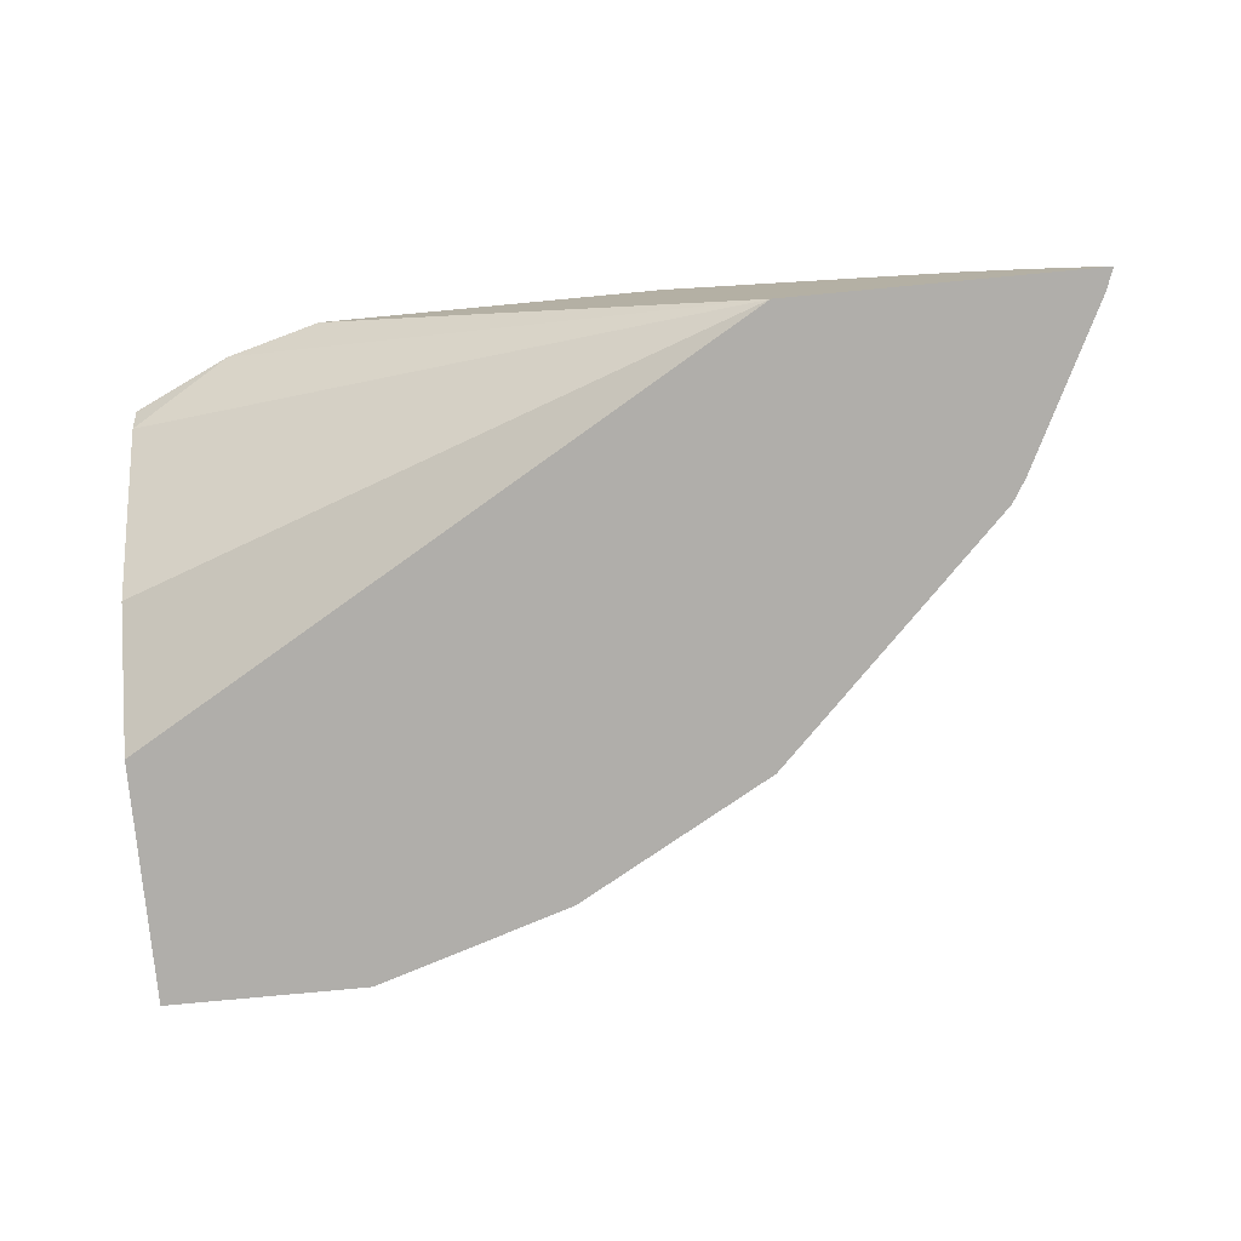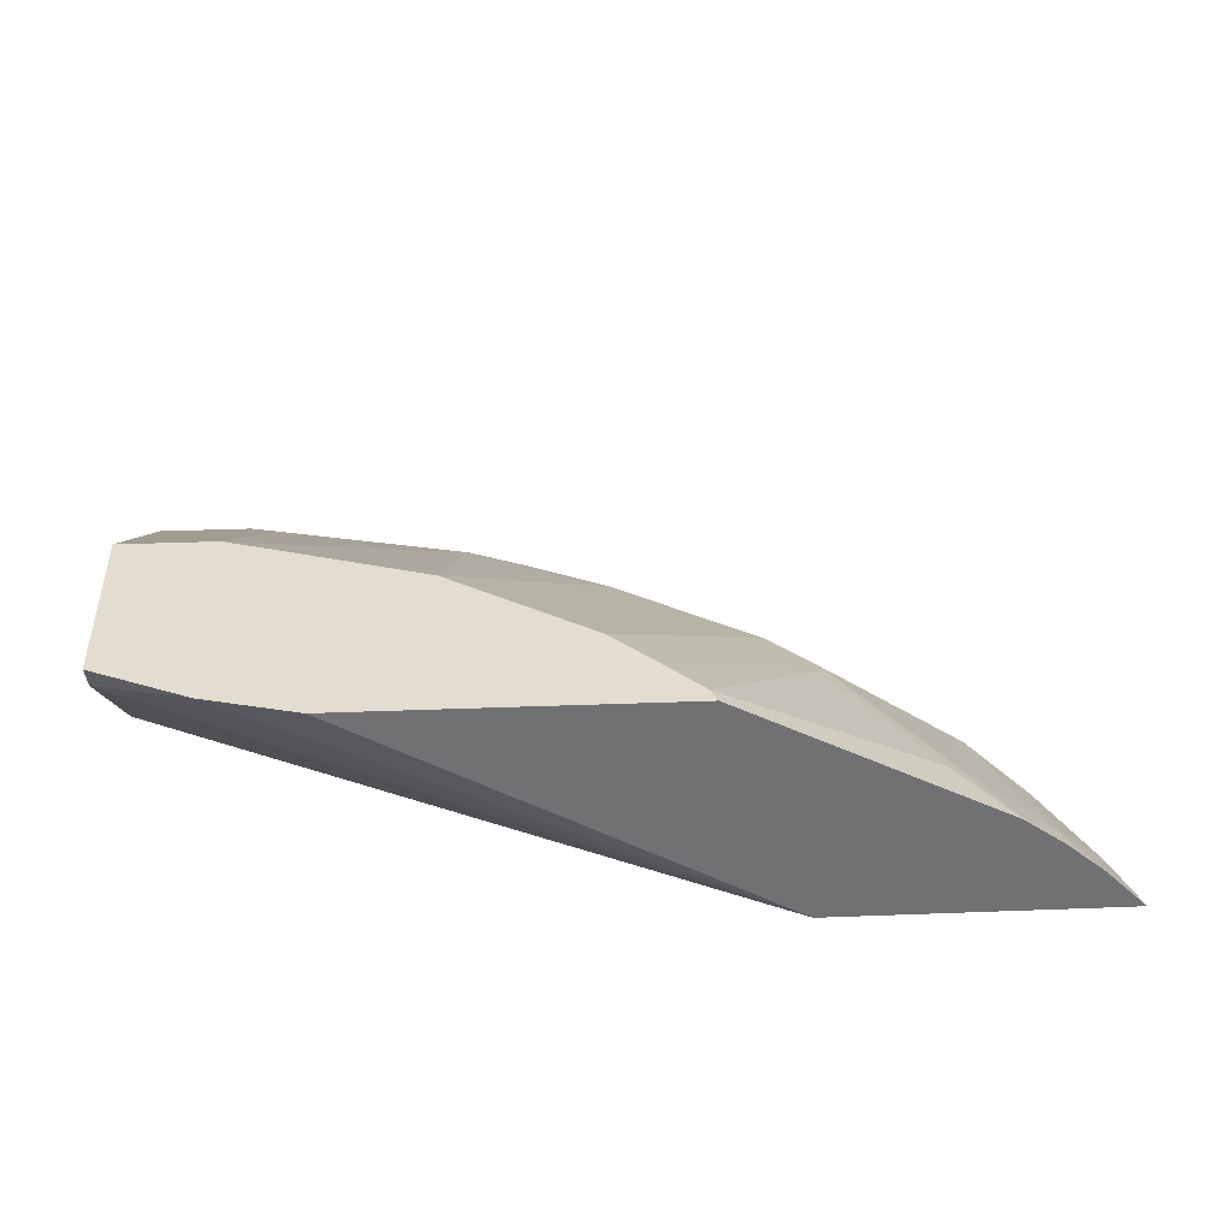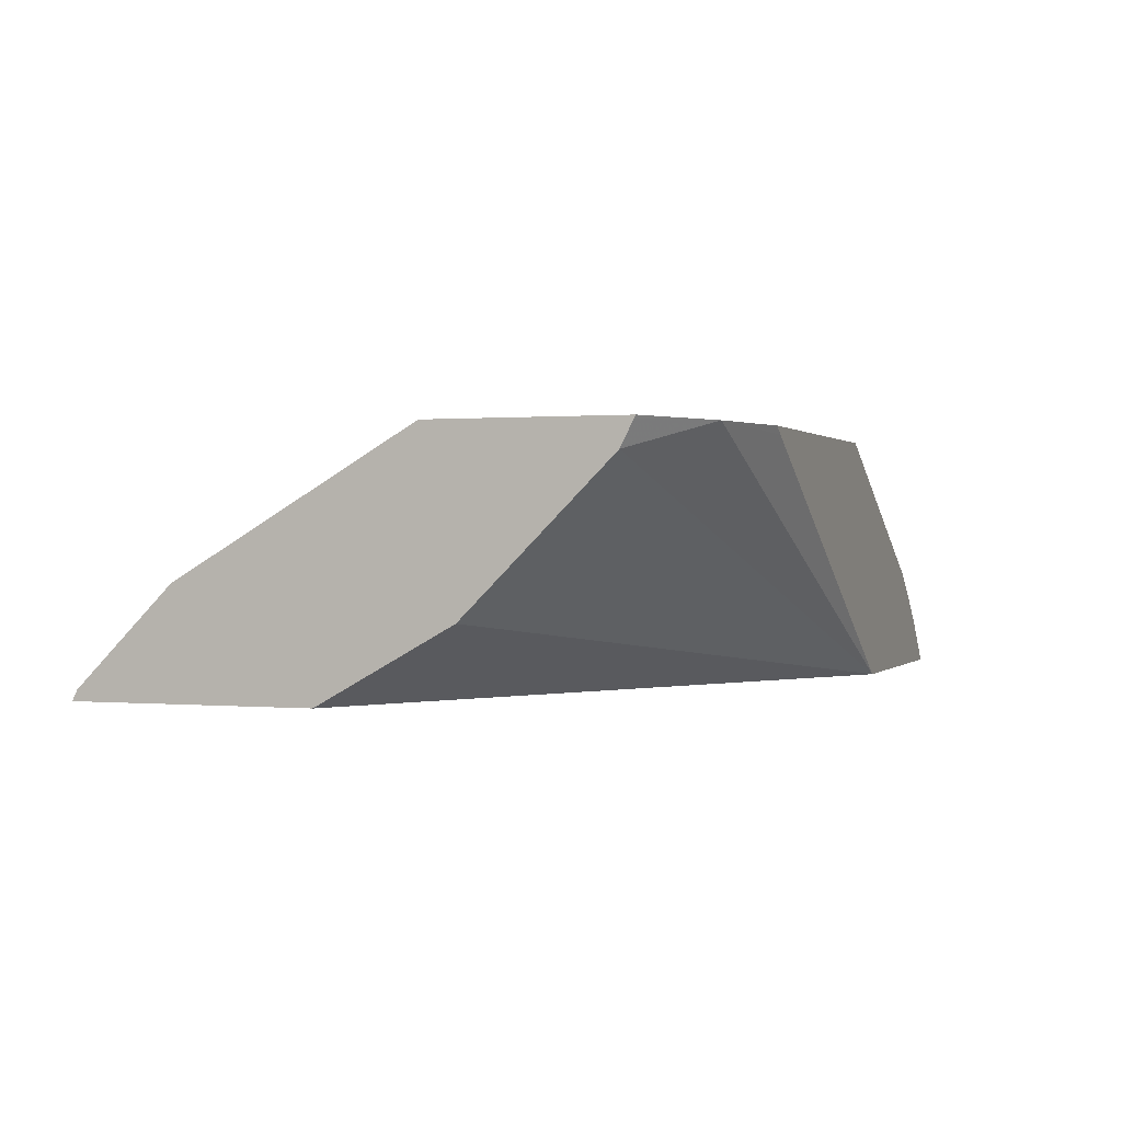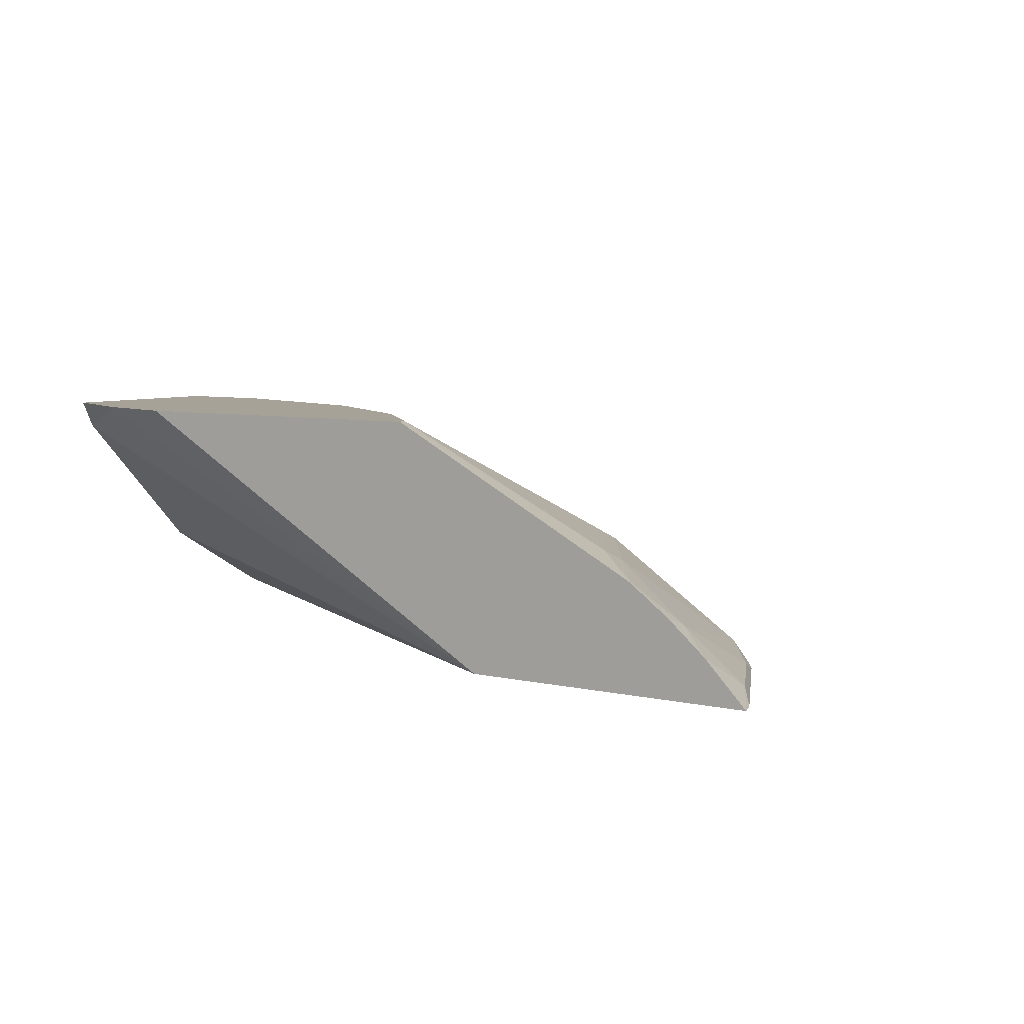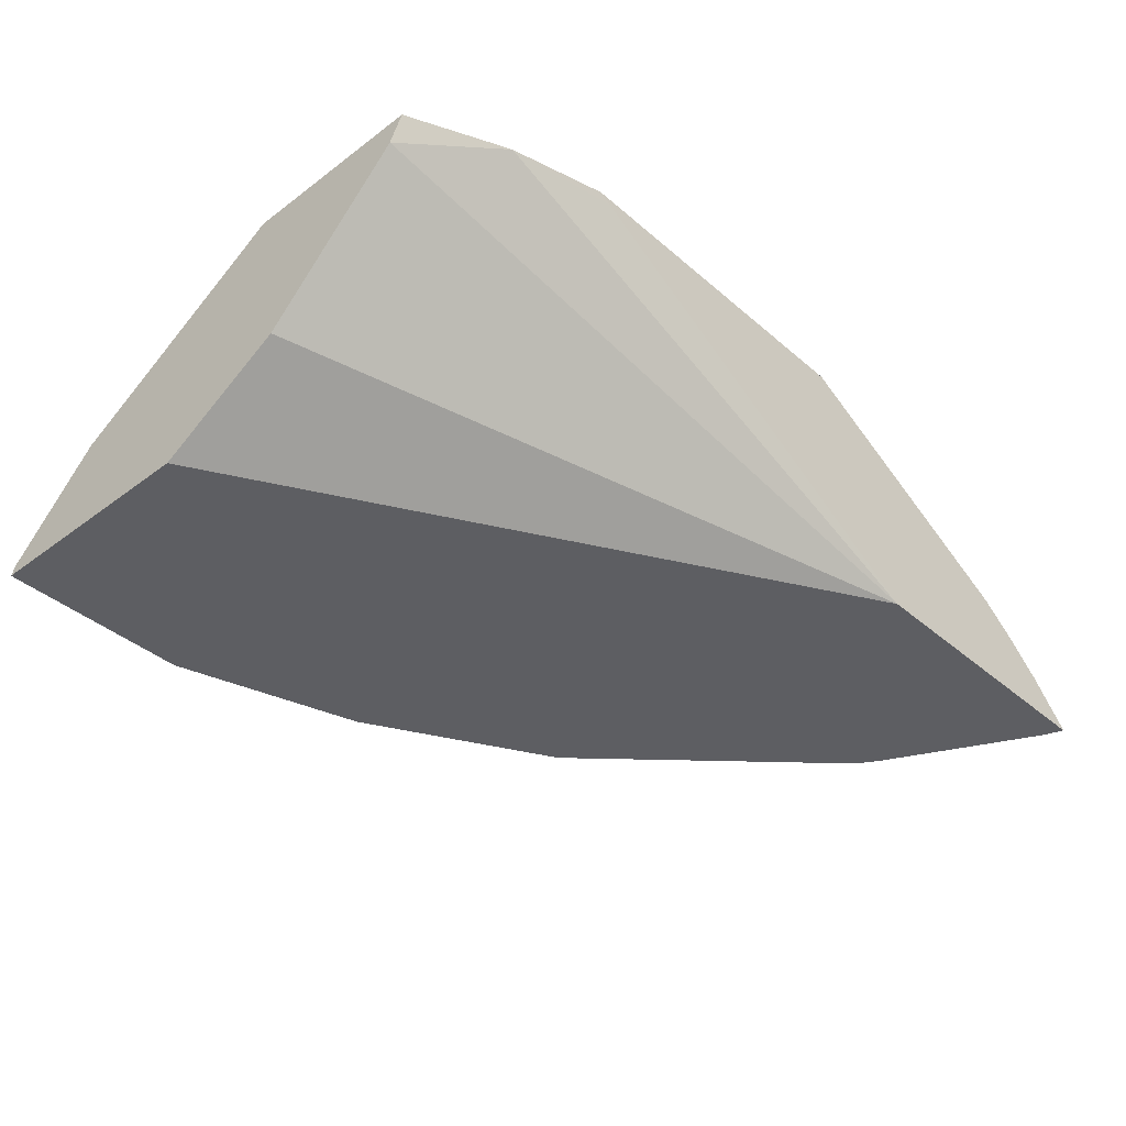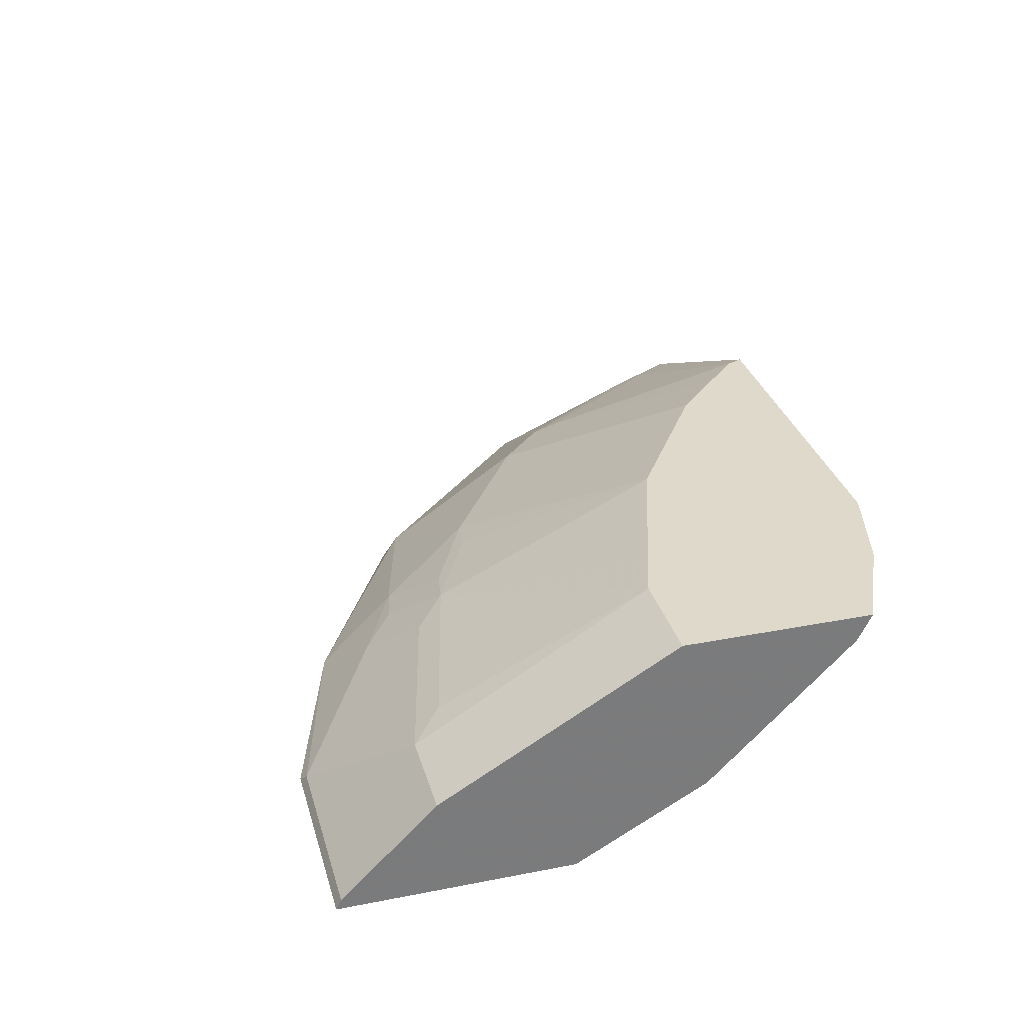
<metadata>
{"format":"obj","ext":"obj","renderer":"f3d","projection":"perspective","resolution":1024,"background":"white","views":[{"elev":-77.9,"azim":-174.6,"up":"+Y"},{"elev":35.1,"azim":177.1,"up":"+Y"},{"elev":0.5,"azim":109.8,"up":"+Y"},{"elev":6.4,"azim":-145.6,"up":"+Y"},{"elev":-39.0,"azim":133.0,"up":"+Y"},{"elev":31.8,"azim":74.7,"up":"+Y"}]}
</metadata>
<code>
v -0.7985 0.3001 0.3338
v -0.7919 0.3001 0.3519
v -0.7733 0.3094 0.3797
v -0.7605 0.3387 0.3338
v -0.5344 0.3001 0.3338
v -0.778 0.3001 0.3797
v -0.7312 0.3094 0.4641
v -0.7277 0.3586 0.3586
v -0.7269 0.3673 0.3338
v -0.1669 0.5099 0.3338
v -0.07345 0.5164 0.356
v 0.0121 0.4922 0.4078
v 0.0121 0.4078 0.4922
v 0.0121 0.3656 0.5344
v 0.0121 0.3001 0.6515
v -0.7498 0.3001 0.4362
v -0.7219 0.3001 0.4919
v -0.6855 0.3164 0.5274
v -0.6433 0.4008 0.4008
v -0.689 0.3937 0.3375
v -0.691 0.3934 0.3338
v -0.1557 0.5164 0.3338
v 0.0121 0.5164 0.3957
v 0.0121 0.5136 0.3971
v 0.0121 0.3001 0.8624
v -0.7099 0.3001 0.5111
v -0.6678 0.3001 0.5532
v -0.5086 0.3001 0.7124
v -0.5168 0.3164 0.696
v -0.5168 0.4008 0.5695
v -0.5589 0.4008 0.5274
v -0.638 0.4113 0.3797
v -0.6884 0.395 0.3338
v -0.4546 0.5164 0.3338
v 0.0121 0.5164 0.5645
v -0.164 0.3001 0.8624
v 0.0121 0.3094 0.8578
v -0.3368 0.3001 0.8081
v -0.348 0.3586 0.7382
v -0.3903 0.4008 0.6539
v -0.3748 0.5164 0.4223
v -0.3754 0.5164 0.4219
v -0.4168 0.5164 0.3805
v -0.5537 0.4113 0.5062
v -0.4487 0.5164 0.3477
v 0.0121 0.3937 0.7734
v -0.07424 0.5164 0.5645
v -0.1547 0.3094 0.8578
v -0.2813 0.3515 0.7734
v -0.3094 0.3656 0.7453
v -0.3059 0.4008 0.696
v -0.3516 0.4078 0.6609
v -0.2482 0.5164 0.5067
v -0.07035 0.3937 0.7734
v -0.1216 0.5164 0.5489
v -0.2672 0.4078 0.7031
v -0.09845 0.4078 0.7453
v -0.2391 0.3937 0.7312
f 28 38 29
f 29 38 39
f 29 39 40
f 29 40 30
f 30 41 42
f 30 42 43
f 30 43 31
f 31 43 44
f 32 44 45
f 25 48 36
f 30 40 41
f 25 37 48
f 17 26 18
f 20 32 33
f 19 44 32
f 19 31 44
f 19 32 20
f 18 31 19
f 18 30 31
f 18 29 30
f 18 28 29
f 18 27 28
f 18 26 27
f 32 45 34
f 12 14 13
f 20 33 21
f 32 34 33
f 40 51 56
f 35 54 46
f 12 15 14
f 56 58 57
f 54 57 58
f 53 56 55
f 52 56 53
f 50 56 51
f 50 58 56
f 49 58 50
f 48 58 49
f 48 54 58
f 47 57 54
f 47 56 57
f 47 55 56
f 43 45 44
f 40 56 52
f 40 53 41
f 40 52 53
f 39 51 40
f 39 50 51
f 39 49 50
f 38 49 39
f 38 48 49
f 37 54 48
f 37 46 54
f 36 48 38
f 35 47 54
f 12 25 15
f 1 25 36
f 12 46 37
f 4 8 9
f 3 8 4
f 3 7 8
f 3 6 7
f 2 6 3
f 1 6 2
f 1 16 6
f 1 17 16
f 1 26 17
f 1 27 26
f 1 28 27
f 5 10 11
f 1 38 28
f 1 15 25
f 1 5 15
f 1 10 5
f 1 22 10
f 1 34 22
f 1 33 34
f 1 21 33
f 1 9 21
f 1 4 9
f 1 3 4
f 1 2 3
f 12 37 25
f 5 11 12
f 1 36 38
f 5 13 14
f 5 12 13
f 12 35 46
f 12 23 35
f 12 24 23
f 11 24 12
f 11 23 24
f 11 35 23
f 11 55 47
f 11 53 55
f 11 41 53
f 11 42 41
f 11 43 42
f 11 47 35
f 11 34 45
f 5 14 15
f 11 45 43
f 6 16 7
f 7 16 17
f 7 17 18
f 8 18 19
f 7 18 8
f 8 20 9
f 9 20 21
f 10 22 11
f 11 22 34
f 8 19 20

</code>
